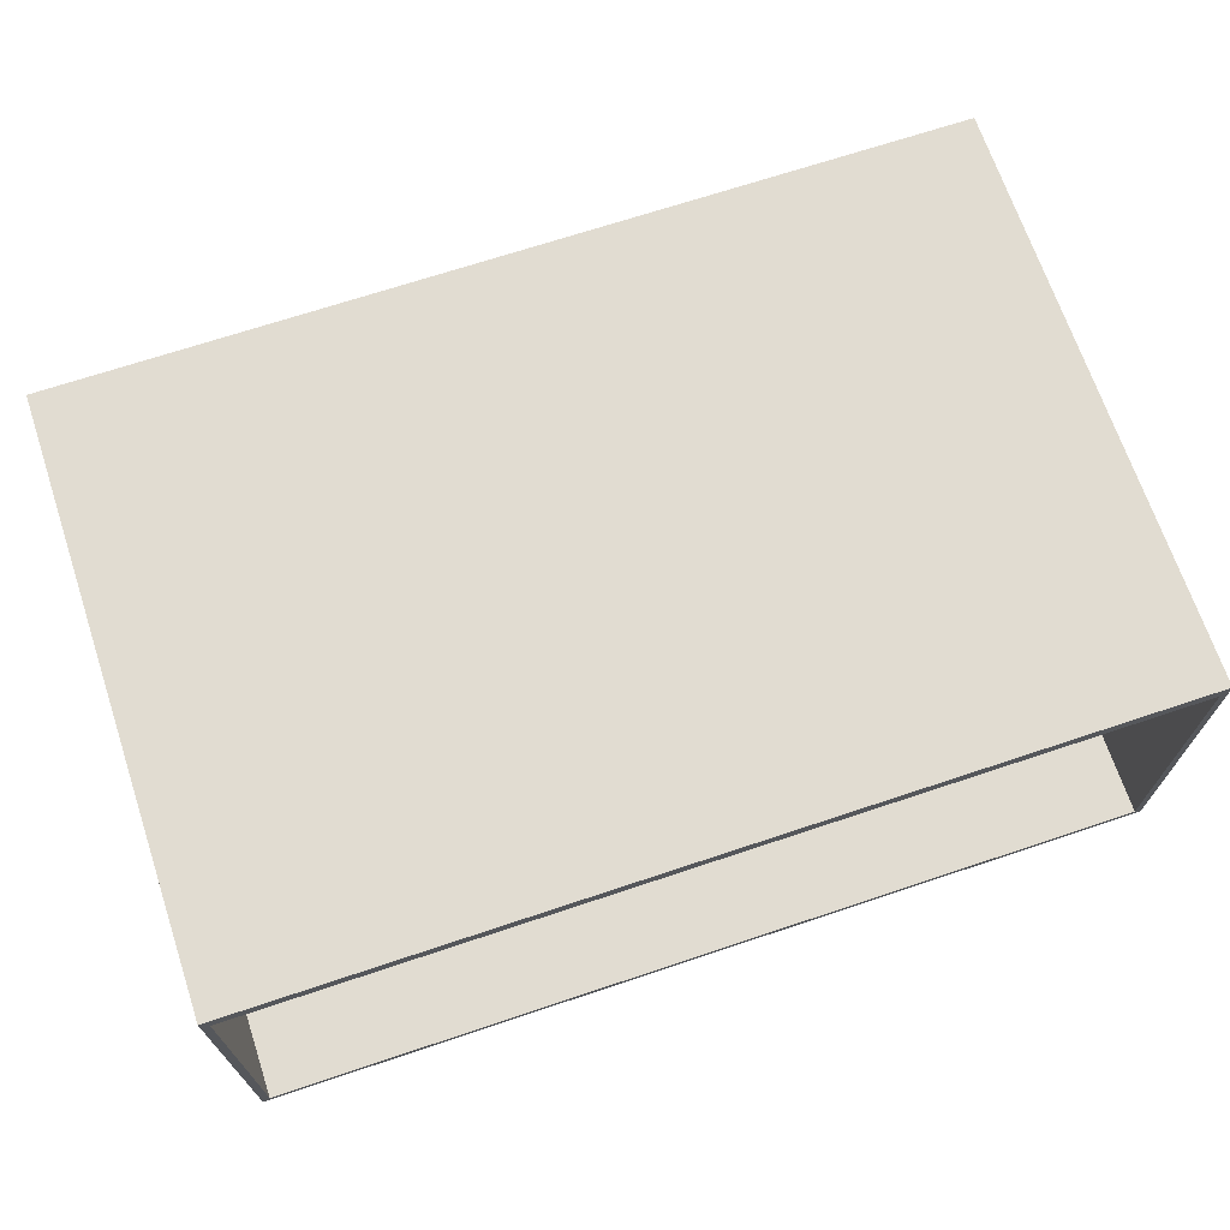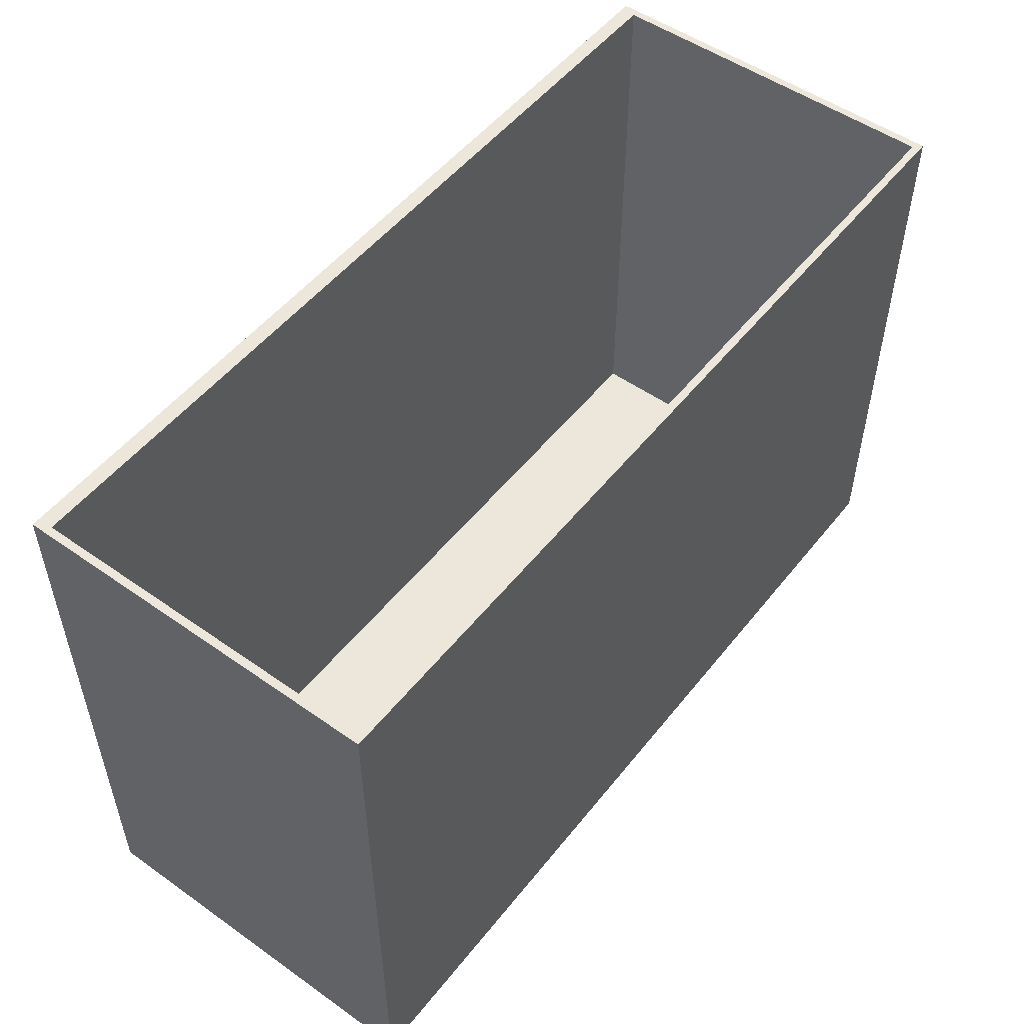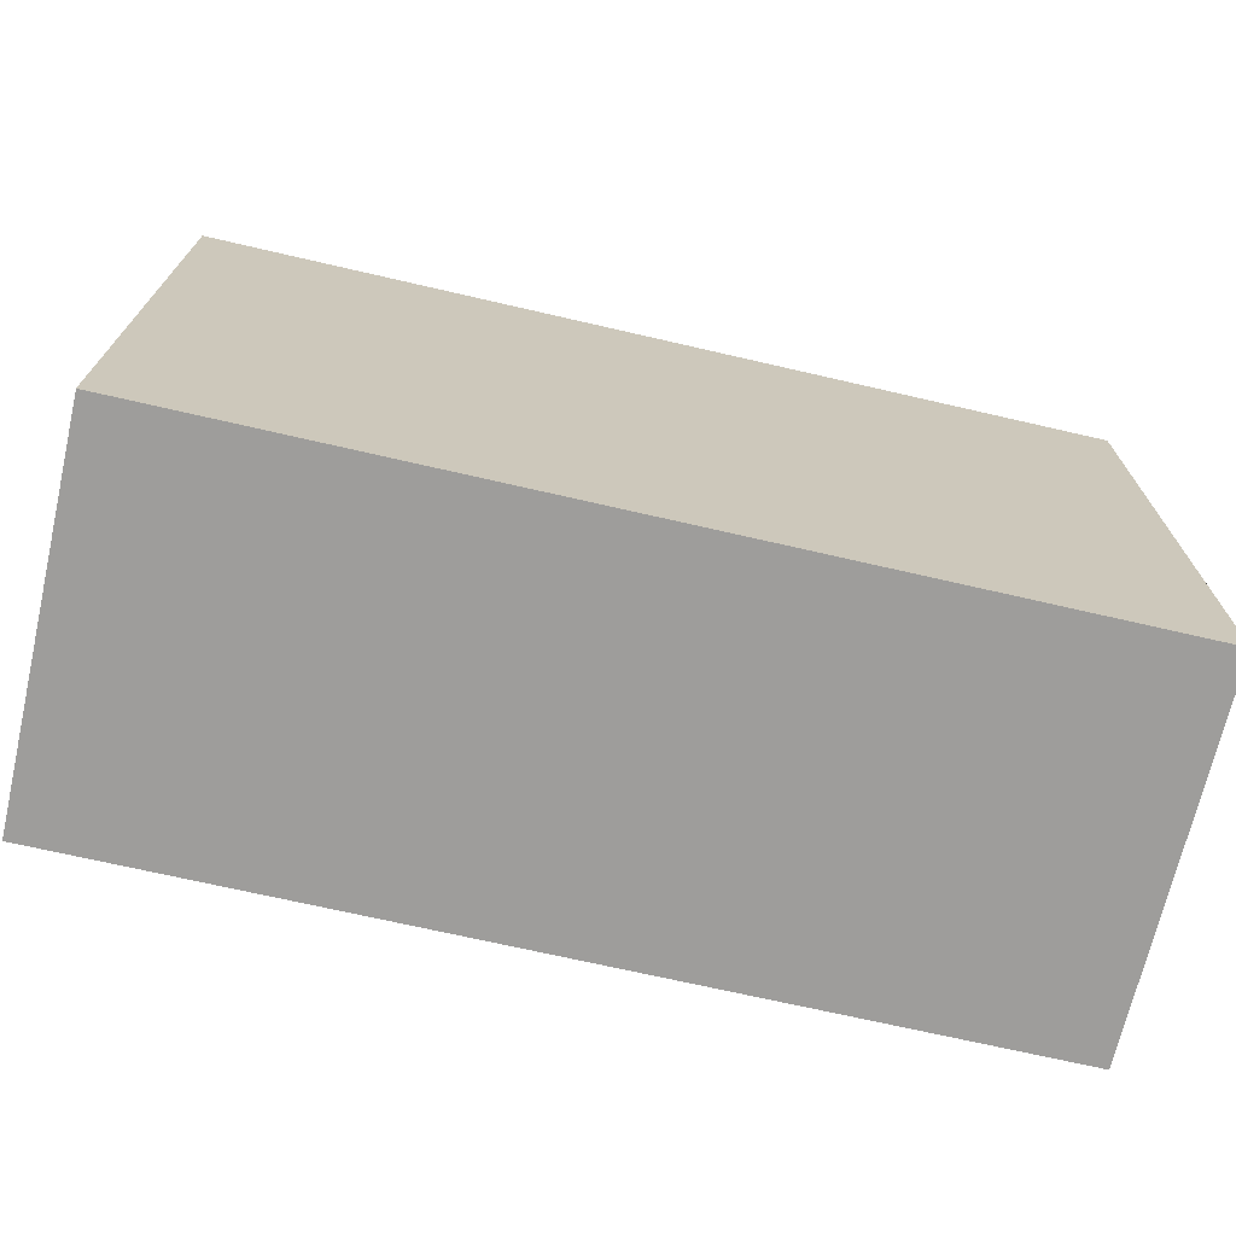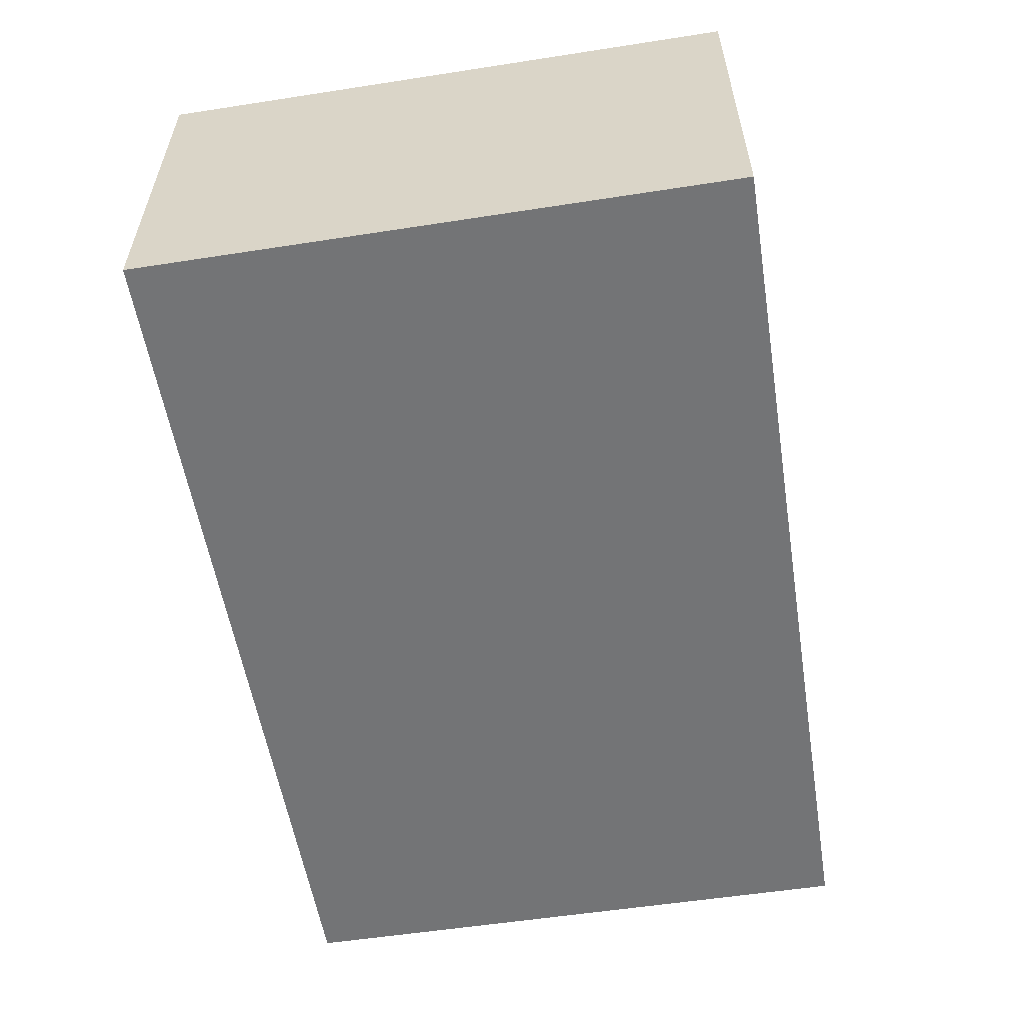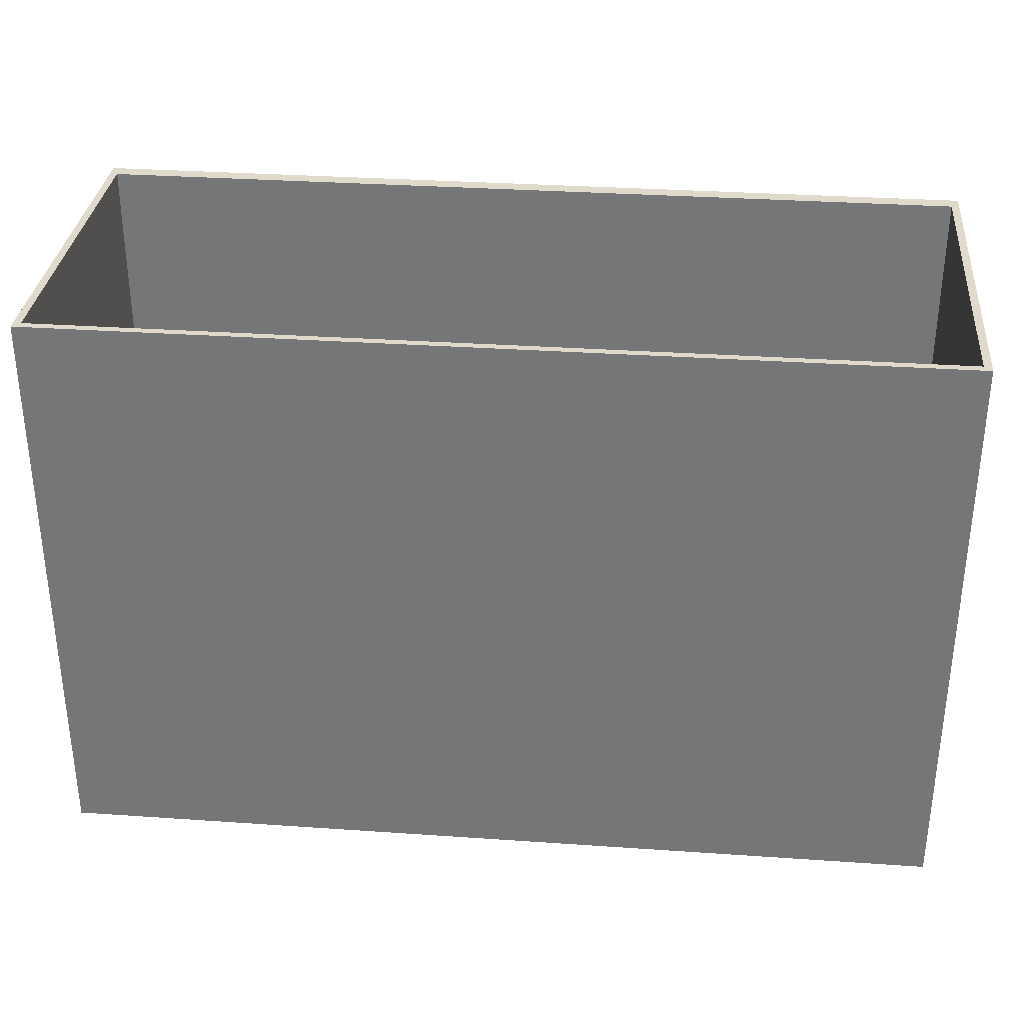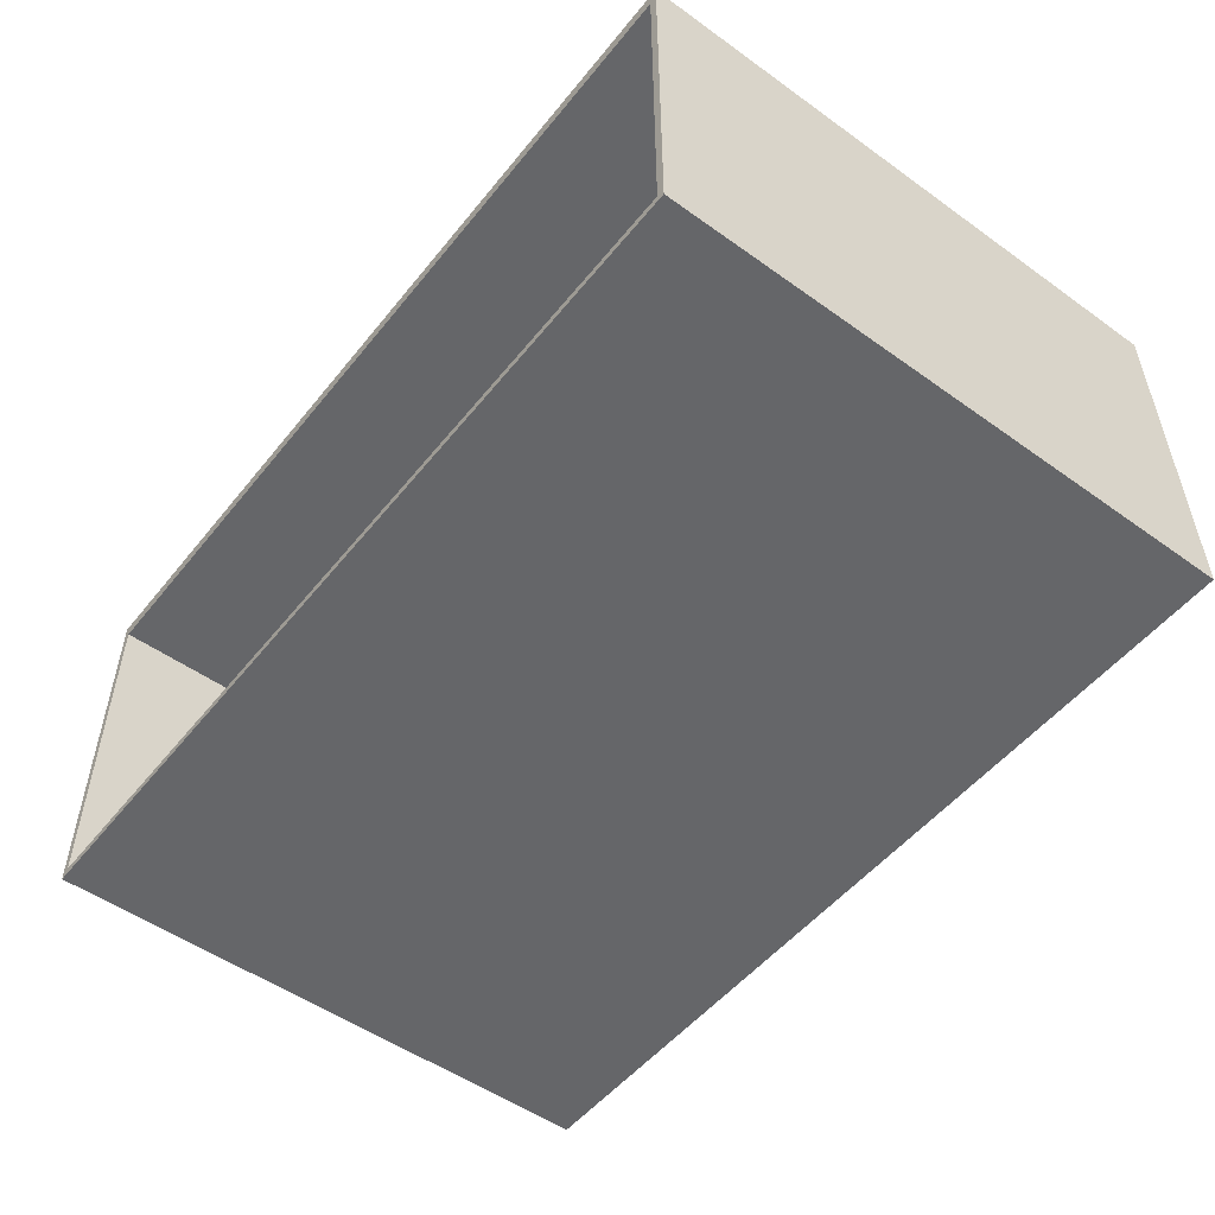
<metadata>
{"format":"obj","ext":"obj","renderer":"f3d","projection":"perspective","resolution":1024,"background":"white","views":[{"elev":69.0,"azim":-18.5,"up":"+Y"},{"elev":51.9,"azim":-52.7,"up":"+Z"},{"elev":-70.5,"azim":167.0,"up":"+Z"},{"elev":-56.1,"azim":-80.8,"up":"+Y"},{"elev":32.5,"azim":5.5,"up":"+Z"},{"elev":-51.9,"azim":52.3,"up":"+Y"}]}
</metadata>
<code>
o
v -5.9 0 3.7
v -5.9 0 -3.9
v -5.9 4.8 3.7
v -5.9 4.8 -3.9
v 5.6 0.1 3.7
v 5.6 0.1 -3.8
v 5.6 4.6 3.7
v 5.6 4.6 -3.8
v -5.8 0.1 3.7
v -5.8 0.1 -3.8
v -5.8 4.6 3.7
v -5.8 4.6 -3.8
v 5.7 0 3.7
v 5.7 0 -3.9
v 5.7 4.8 3.7
v 5.7 4.8 -3.9
v -5.9 0 3.7
v -5.9 4.8 3.7
v -5.8 0.1 3.7
v -5.8 4.6 3.7
v 5.6 0.1 3.7
v 5.6 4.6 3.7
v 5.7 0 3.7
v 5.7 4.8 3.7
v -5.8 0.1 -3.8
v -5.8 4.6 -3.8
v 5.6 0.1 -3.8
v 5.6 4.6 -3.8
v -5.9 0 -3.9
v -5.9 4.8 -3.9
v 5.7 0 -3.9
v 5.7 4.8 -3.9
v -5.9 0 3.7
v 5.7 0 3.7
v -5.9 0 -3.9
v 5.7 0 -3.9
v -5.8 4.6 3.7
v 5.6 4.6 3.7
v -5.8 4.6 -3.8
v 5.6 4.6 -3.8
v -5.8 0.1 3.7
v 5.6 0.1 3.7
v -5.8 0.1 -3.8
v 5.6 0.1 -3.8
v -5.9 4.8 3.7
v 5.7 4.8 3.7
v -5.9 4.8 -3.9
v 5.7 4.8 -3.9
f 3 2 1
f 4 2 3
f 7 6 5
f 8 6 7
f 9 10 11
f 11 10 12
f 13 14 15
f 15 14 16
f 19 18 17
f 20 18 19
f 21 19 17
f 22 18 20
f 23 21 17
f 23 22 21
f 24 18 22
f 24 22 23
f 27 26 25
f 28 26 27
f 29 30 31
f 31 30 32
f 35 34 33
f 36 34 35
f 39 38 37
f 40 38 39
f 41 42 43
f 43 42 44
f 45 46 47
f 47 46 48

</code>
